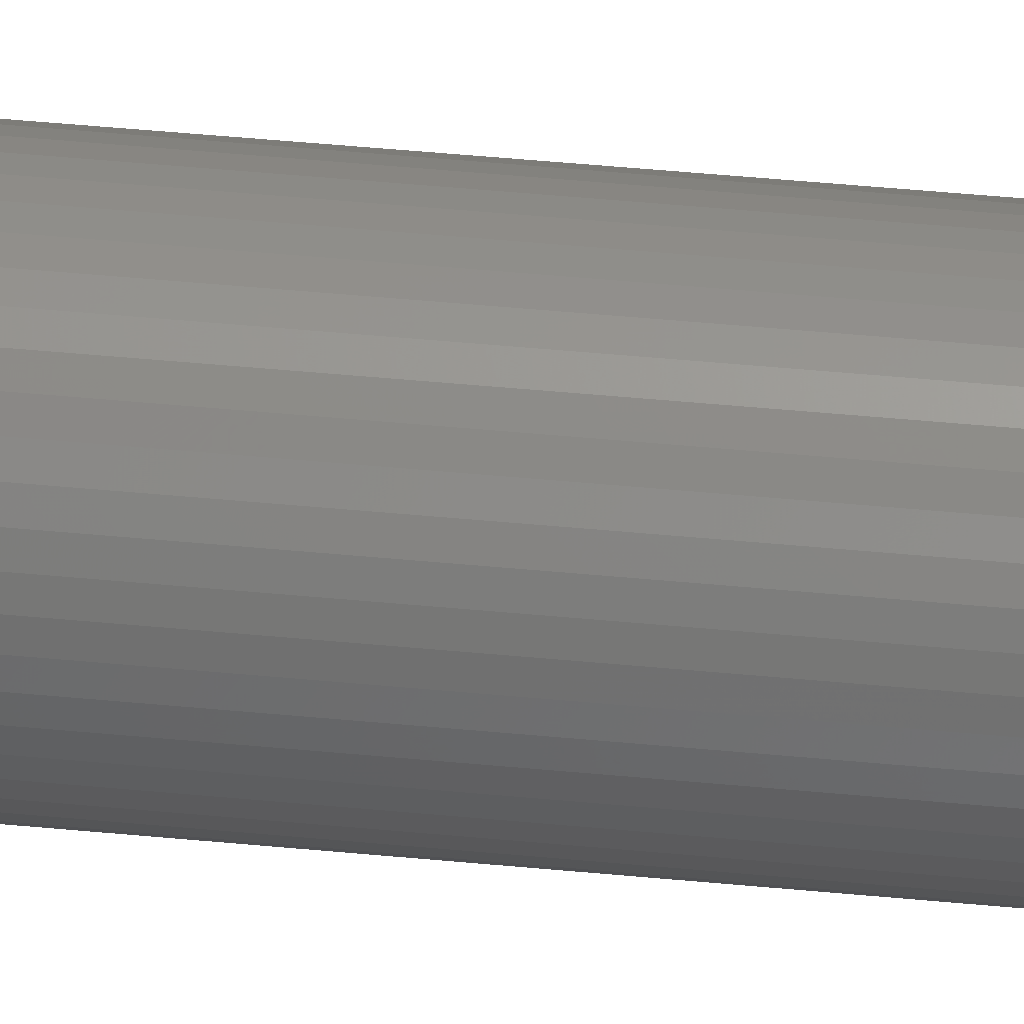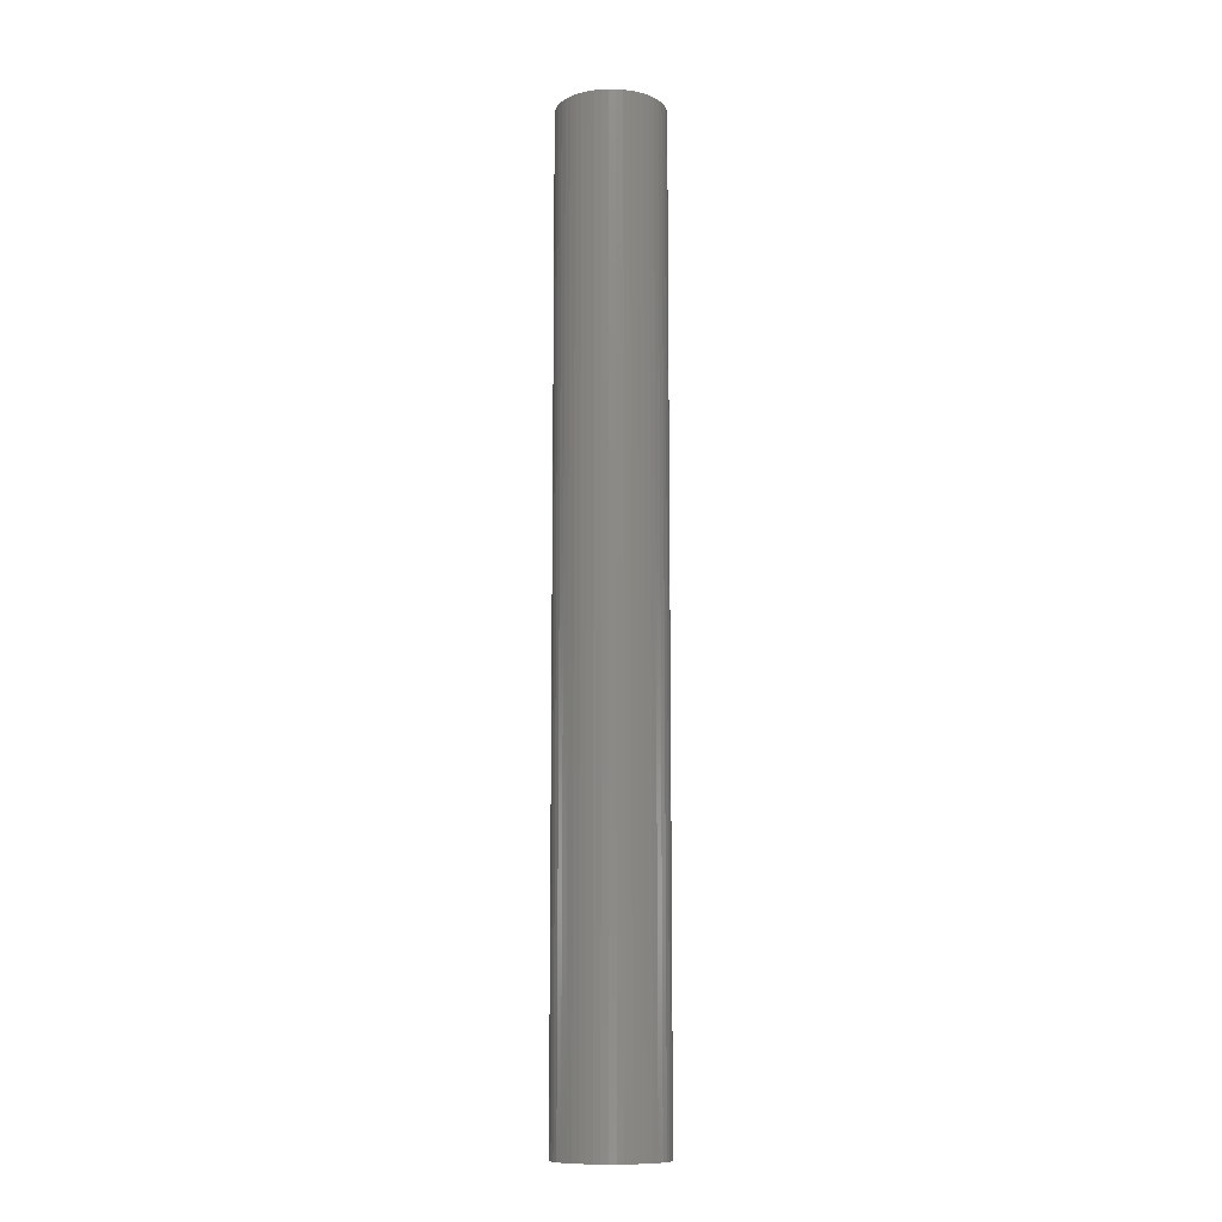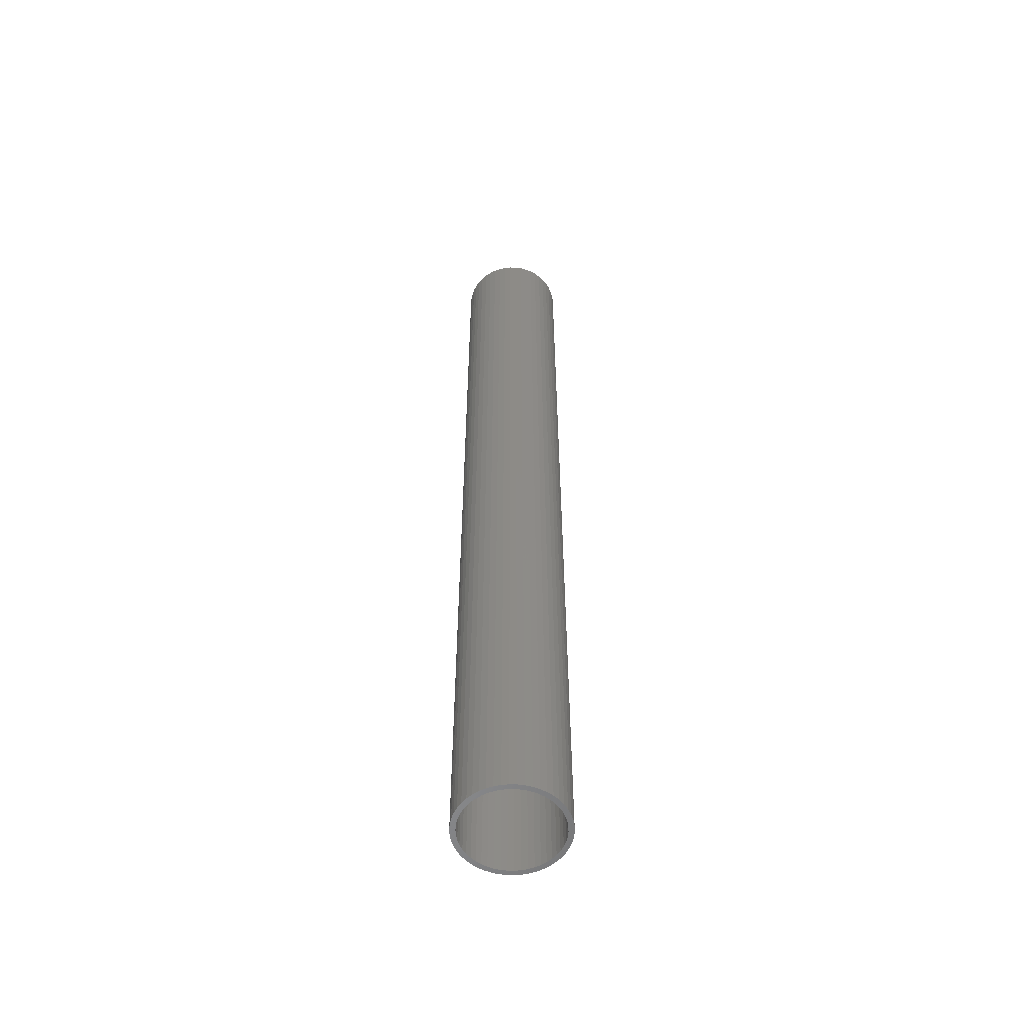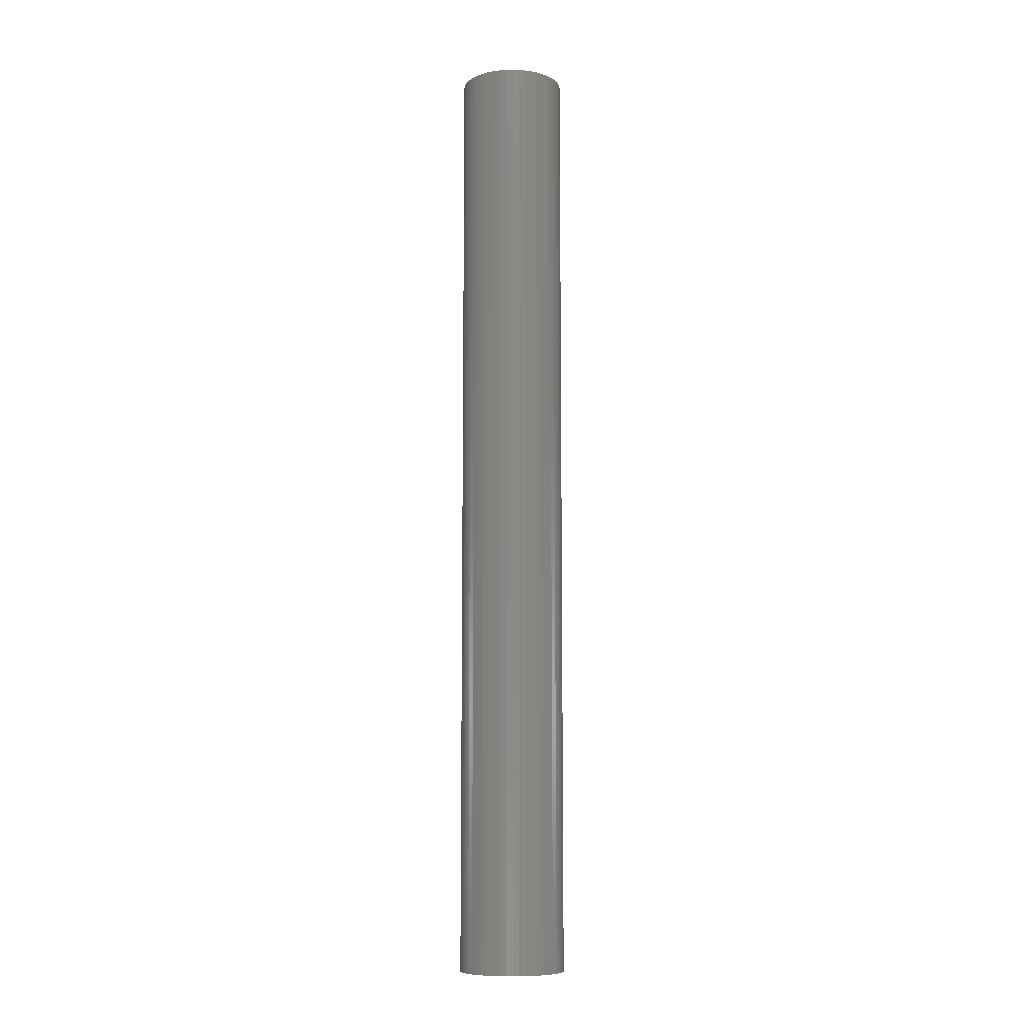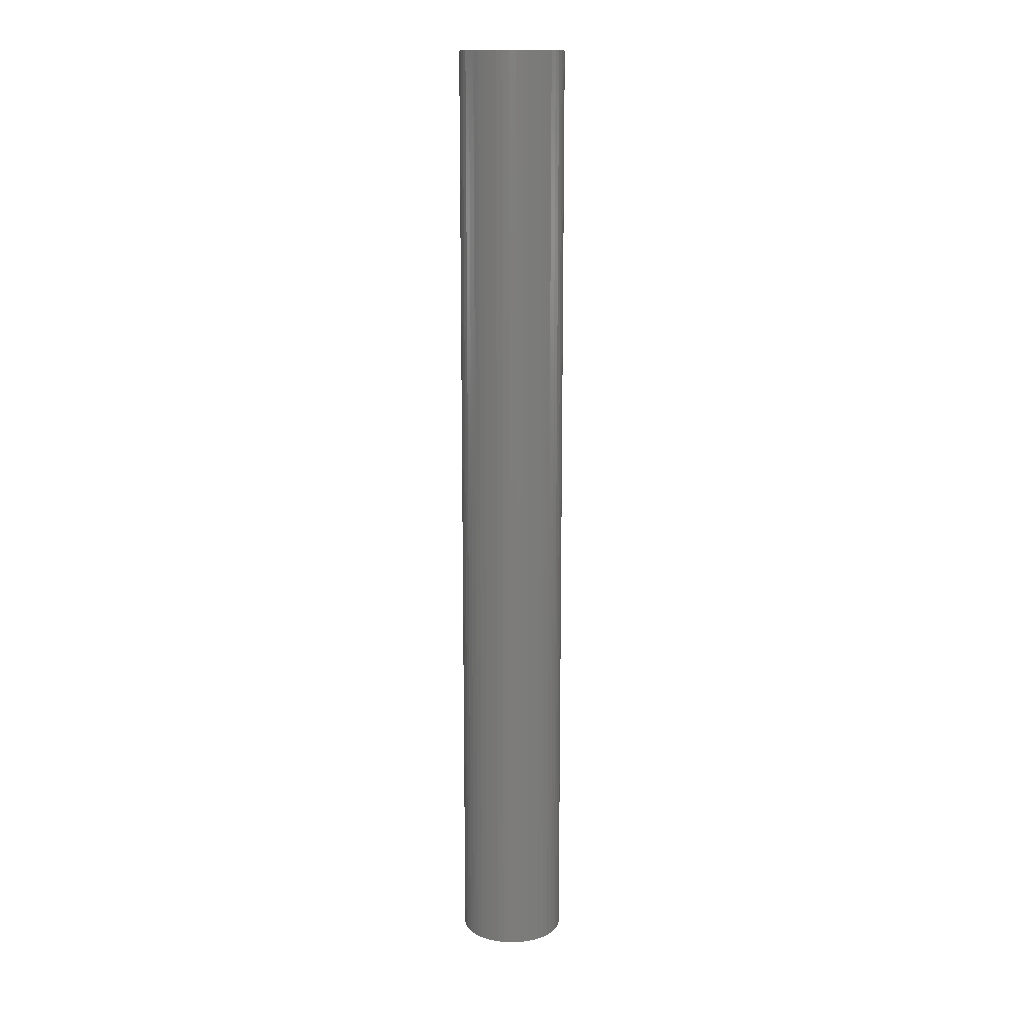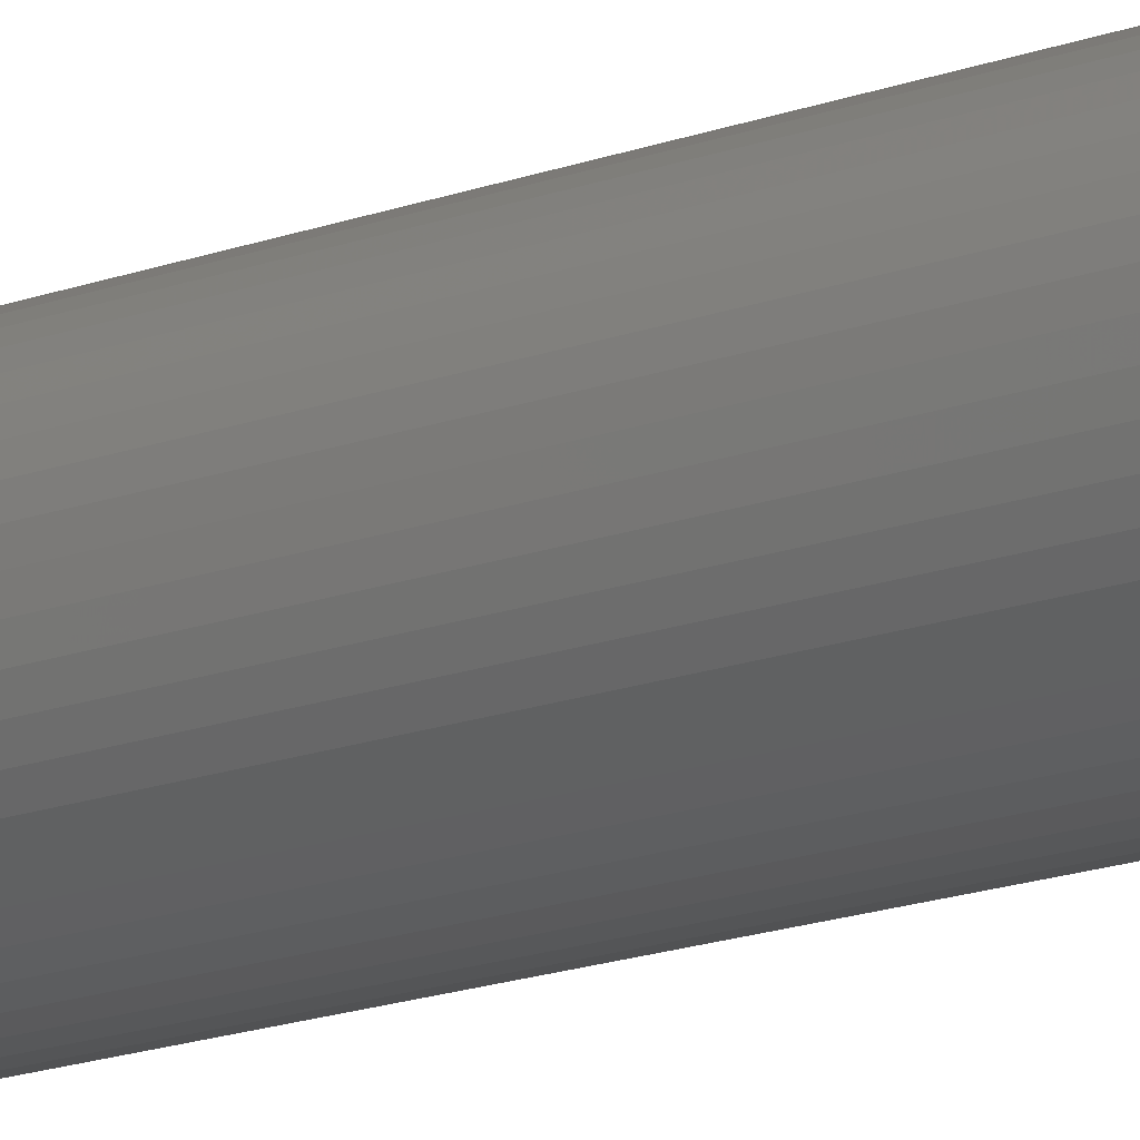
<metadata>
{"format":"stl","ext":"stl","renderer":"f3d","projection":"perspective","resolution":1024,"background":"white","views":[{"elev":44.7,"azim":-83.5,"up":"+Y"},{"elev":-11.3,"azim":-87.9,"up":"+Z"},{"elev":-55.7,"azim":78.1,"up":"+Z"},{"elev":-9.3,"azim":168.5,"up":"+Z"},{"elev":13.9,"azim":-0.7,"up":"+Z"},{"elev":-13.1,"azim":133.9,"up":"+Y"}]}
</metadata>
<code>
# stl→obj: 200 verts, 400 faces
v 2 0 18
v 1.984 0.2507 -18
v 1.984 0.2507 18
v 2 0 -18
v -2 0 -18
v -1.984 0.2507 18
v -1.984 0.2507 -18
v -2 0 18
v 0.1256 1.996 -18
v -0.1256 1.996 18
v 0.1256 1.996 18
v -0.1256 1.996 -18
v -0.1256 -1.996 -18
v 0.1256 -1.996 18
v -0.1256 -1.996 18
v 0.1256 -1.996 -18
v 1.458 1.369 -18
v 1.275 1.541 18
v 1.458 1.369 18
v 1.275 1.541 -18
v -1.275 1.541 -18
v -1.458 1.369 18
v -1.275 1.541 18
v -1.458 1.369 -18
v -0.618 1.902 -18
v -0.8516 1.81 18
v -0.618 1.902 18
v -0.8516 1.81 -18
v 1.86 0.7362 18
v 1.753 0.9635 -18
v 1.753 0.9635 18
v 1.86 0.7362 -18
v 1.937 0.4974 -18
v 1.937 0.4974 18
v 0.8516 1.81 -18
v 0.618 1.902 18
v 0.8516 1.81 18
v 0.618 1.902 -18
v 1.072 1.689 18
v 1.072 1.689 -18
v -1.86 0.7362 -18
v -1.753 0.9635 18
v -1.753 0.9635 -18
v -1.86 0.7362 18
v -1.937 0.4974 -18
v -1.937 0.4974 18
v -1.072 1.689 18
v -1.072 1.689 -18
v -0.3748 1.965 -18
v -0.3748 1.965 18
v 0.3748 -1.965 18
v 0.3748 -1.965 -18
v 0.618 -1.902 -18
v 0.8516 -1.81 18
v 0.618 -1.902 18
v 0.8516 -1.81 -18
v 1.618 1.176 18
v 1.618 1.176 -18
v 0.3748 1.965 18
v 0.3748 1.965 -18
v -1.618 1.176 18
v -1.618 1.176 -18
v 1.8 0 18
v 1.786 0.2256 18
v 1.984 -0.2507 18
v 1.743 0.4476 18
v 1.786 -0.2256 18
v 1.937 -0.4974 18
v 1.674 0.6626 18
v 1.577 0.8672 18
v 1.456 1.058 18
v 1.312 1.232 18
v 1.147 1.387 18
v 0.9645 1.52 18
v 0.7664 1.629 18
v 0.5562 1.712 18
v 0.3373 1.768 18
v 0.113 1.796 18
v -0.113 1.796 18
v -0.3373 1.768 18
v -0.5562 1.712 18
v -0.7664 1.629 18
v -0.9645 1.52 18
v -1.147 1.387 18
v -1.312 1.232 18
v -1.456 1.058 18
v -1.577 0.8672 18
v -1.674 0.6626 18
v -1.743 0.4476 18
v -1.786 0.2256 18
v 1.743 -0.4476 18
v 1.86 -0.7362 18
v 1.674 -0.6626 18
v 1.753 -0.9635 18
v 1.577 -0.8672 18
v 1.618 -1.176 18
v 1.456 -1.058 18
v 1.458 -1.369 18
v 1.312 -1.232 18
v 1.275 -1.541 18
v 1.147 -1.387 18
v 1.072 -1.689 18
v 0.9645 -1.52 18
v 0.7664 -1.629 18
v 0.5562 -1.712 18
v 0.3373 -1.768 18
v 0.113 -1.796 18
v -0.113 -1.796 18
v -0.3373 -1.768 18
v -0.3748 -1.965 18
v -0.5562 -1.712 18
v -0.618 -1.902 18
v -0.7664 -1.629 18
v -0.8516 -1.81 18
v -0.9645 -1.52 18
v -1.072 -1.689 18
v -1.147 -1.387 18
v -1.275 -1.541 18
v -1.312 -1.232 18
v -1.458 -1.369 18
v -1.456 -1.058 18
v -1.618 -1.176 18
v -1.577 -0.8672 18
v -1.753 -0.9635 18
v -1.674 -0.6626 18
v -1.86 -0.7362 18
v -1.743 -0.4476 18
v -1.937 -0.4974 18
v -1.786 -0.2256 18
v -1.984 -0.2507 18
v -1.8 0 18
v 1.984 -0.2507 -18
v 1.937 -0.4974 -18
v -1.458 -1.369 -18
v -1.275 -1.541 -18
v -1.753 -0.9635 -18
v -1.86 -0.7362 -18
v -1.618 -1.176 -18
v 1.8 0 -18
v 1.786 -0.2256 -18
v 1.743 -0.4476 -18
v 1.86 -0.7362 -18
v 1.786 0.2256 -18
v 1.674 -0.6626 -18
v 1.753 -0.9635 -18
v 1.577 -0.8672 -18
v 1.618 -1.176 -18
v 1.456 -1.058 -18
v 1.458 -1.369 -18
v 1.312 -1.232 -18
v 1.275 -1.541 -18
v 1.147 -1.387 -18
v 1.072 -1.689 -18
v 0.9645 -1.52 -18
v 0.7664 -1.629 -18
v 0.5562 -1.712 -18
v 0.3373 -1.768 -18
v 0.113 -1.796 -18
v -0.113 -1.796 -18
v -0.3373 -1.768 -18
v -0.3748 -1.965 -18
v -0.5562 -1.712 -18
v -0.618 -1.902 -18
v -0.7664 -1.629 -18
v -0.8516 -1.81 -18
v -0.9645 -1.52 -18
v -1.072 -1.689 -18
v -1.147 -1.387 -18
v -1.312 -1.232 -18
v -1.456 -1.058 -18
v -1.577 -0.8672 -18
v -1.674 -0.6626 -18
v -1.743 -0.4476 -18
v -1.937 -0.4974 -18
v -1.786 -0.2256 -18
v 1.743 0.4476 -18
v 1.674 0.6626 -18
v 1.577 0.8672 -18
v 1.456 1.058 -18
v 1.312 1.232 -18
v 1.147 1.387 -18
v 0.9645 1.52 -18
v 0.7664 1.629 -18
v 0.5562 1.712 -18
v 0.3373 1.768 -18
v 0.113 1.796 -18
v -0.113 1.796 -18
v -0.3373 1.768 -18
v -0.5562 1.712 -18
v -0.7664 1.629 -18
v -0.9645 1.52 -18
v -1.147 1.387 -18
v -1.312 1.232 -18
v -1.456 1.058 -18
v -1.577 0.8672 -18
v -1.674 0.6626 -18
v -1.743 0.4476 -18
v -1.786 0.2256 -18
v -1.8 0 -18
v -1.984 -0.2507 -18
f 1 2 3
f 2 1 4
f 5 6 7
f 6 5 8
f 9 10 11
f 10 9 12
f 13 14 15
f 14 13 16
f 17 18 19
f 18 17 20
f 21 22 23
f 22 21 24
f 25 26 27
f 26 25 28
f 29 30 31
f 30 29 32
f 3 33 34
f 33 3 2
f 35 36 37
f 36 35 38
f 20 39 18
f 39 20 40
f 41 42 43
f 42 41 44
f 45 44 41
f 44 45 46
f 28 47 26
f 47 28 48
f 49 27 50
f 27 49 25
f 16 51 14
f 51 16 52
f 53 54 55
f 54 53 56
f 34 32 29
f 32 34 33
f 57 17 19
f 17 57 58
f 31 58 57
f 58 31 30
f 38 59 36
f 59 38 60
f 60 11 59
f 11 60 9
f 40 37 39
f 37 40 35
f 43 61 62
f 61 43 42
f 62 22 24
f 22 62 61
f 7 46 45
f 46 7 6
f 63 1 3
f 64 3 34
f 1 63 65
f 66 34 29
f 67 65 63
f 65 67 68
f 3 64 63
f 69 29 31
f 34 66 64
f 29 69 66
f 70 31 57
f 31 70 69
f 71 57 19
f 57 71 70
f 19 72 71
f 18 72 19
f 18 73 72
f 39 73 18
f 39 74 73
f 37 74 39
f 37 75 74
f 36 75 37
f 36 76 75
f 59 76 36
f 59 77 76
f 11 77 59
f 11 78 77
f 11 79 78
f 10 79 11
f 10 80 79
f 50 80 10
f 50 81 80
f 27 81 50
f 27 82 81
f 26 82 27
f 26 83 82
f 47 83 26
f 47 84 83
f 23 84 47
f 23 85 84
f 22 85 23
f 85 22 86
f 61 86 22
f 86 61 87
f 42 87 61
f 87 42 88
f 44 88 42
f 88 44 89
f 46 89 44
f 89 46 90
f 91 68 67
f 68 91 92
f 93 92 91
f 92 93 94
f 95 94 93
f 94 95 96
f 97 96 95
f 96 97 98
f 99 98 97
f 99 100 98
f 101 100 99
f 101 102 100
f 103 102 101
f 103 54 102
f 104 54 103
f 104 55 54
f 105 55 104
f 105 51 55
f 106 51 105
f 106 14 51
f 107 14 106
f 108 14 107
f 108 15 14
f 109 15 108
f 109 110 15
f 111 110 109
f 111 112 110
f 113 112 111
f 113 114 112
f 115 114 113
f 115 116 114
f 117 116 115
f 117 118 116
f 119 118 117
f 120 119 121
f 119 120 118
f 122 121 123
f 121 122 120
f 124 123 125
f 126 125 127
f 123 124 122
f 128 127 129
f 130 129 131
f 6 90 46
f 125 126 124
f 90 6 131
f 127 128 126
f 8 131 6
f 129 130 128
f 131 8 130
f 48 23 47
f 23 48 21
f 12 50 10
f 50 12 49
f 65 4 1
f 4 65 132
f 68 132 65
f 132 68 133
f 134 118 120
f 118 134 135
f 136 126 137
f 126 136 124
f 138 124 136
f 124 138 122
f 139 4 132
f 140 132 133
f 4 139 2
f 141 133 142
f 143 2 139
f 2 143 33
f 132 140 139
f 144 142 145
f 133 141 140
f 142 144 141
f 146 145 147
f 145 146 144
f 148 147 149
f 147 148 146
f 149 150 148
f 151 150 149
f 151 152 150
f 153 152 151
f 153 154 152
f 56 154 153
f 56 155 154
f 53 155 56
f 53 156 155
f 52 156 53
f 52 157 156
f 16 157 52
f 16 158 157
f 16 159 158
f 13 159 16
f 13 160 159
f 161 160 13
f 161 162 160
f 163 162 161
f 163 164 162
f 165 164 163
f 165 166 164
f 167 166 165
f 167 168 166
f 135 168 167
f 135 169 168
f 134 169 135
f 169 134 170
f 138 170 134
f 170 138 171
f 136 171 138
f 171 136 172
f 137 172 136
f 172 137 173
f 174 173 137
f 173 174 175
f 176 33 143
f 33 176 32
f 177 32 176
f 32 177 30
f 178 30 177
f 30 178 58
f 179 58 178
f 58 179 17
f 180 17 179
f 180 20 17
f 181 20 180
f 181 40 20
f 182 40 181
f 182 35 40
f 183 35 182
f 183 38 35
f 184 38 183
f 184 60 38
f 185 60 184
f 185 9 60
f 186 9 185
f 187 9 186
f 187 12 9
f 188 12 187
f 188 49 12
f 189 49 188
f 189 25 49
f 190 25 189
f 190 28 25
f 191 28 190
f 191 48 28
f 192 48 191
f 192 21 48
f 193 21 192
f 24 193 194
f 193 24 21
f 62 194 195
f 194 62 24
f 43 195 196
f 41 196 197
f 195 43 62
f 45 197 198
f 7 198 199
f 200 175 174
f 196 41 43
f 175 200 199
f 197 45 41
f 5 199 200
f 198 7 45
f 199 5 7
f 56 102 54
f 102 56 153
f 94 142 92
f 142 94 145
f 134 122 138
f 122 134 120
f 137 128 174
f 128 137 126
f 153 100 102
f 100 153 151
f 52 55 51
f 55 52 53
f 96 145 94
f 145 96 147
f 98 147 96
f 147 98 149
f 92 133 68
f 133 92 142
f 161 15 110
f 15 161 13
f 165 112 114
f 112 165 163
f 163 110 112
f 110 163 161
f 174 130 200
f 130 174 128
f 200 8 5
f 8 200 130
f 151 98 100
f 98 151 149
f 167 114 116
f 114 167 165
f 135 116 118
f 116 135 167
f 139 64 143
f 64 139 63
f 131 198 90
f 198 131 199
f 187 78 79
f 78 187 186
f 158 108 107
f 108 158 159
f 181 72 73
f 72 181 180
f 193 84 85
f 84 193 192
f 190 81 82
f 81 190 189
f 148 95 146
f 95 148 97
f 177 70 178
f 70 177 69
f 143 66 176
f 66 143 64
f 184 75 76
f 75 184 183
f 185 76 77
f 76 185 184
f 182 73 74
f 73 182 181
f 88 195 87
f 195 88 196
f 89 196 88
f 196 89 197
f 189 80 81
f 80 189 188
f 157 107 106
f 107 157 158
f 176 69 177
f 69 176 66
f 179 72 180
f 72 179 71
f 178 71 179
f 71 178 70
f 186 77 78
f 77 186 185
f 183 74 75
f 74 183 182
f 87 194 86
f 194 87 195
f 86 193 85
f 193 86 194
f 90 197 89
f 197 90 198
f 191 82 83
f 82 191 190
f 192 83 84
f 83 192 191
f 188 79 80
f 79 188 187
f 154 104 103
f 104 154 155
f 150 101 99
f 101 150 152
f 141 67 140
f 67 141 91
f 123 172 125
f 172 123 171
f 146 93 144
f 93 146 95
f 150 97 148
f 97 150 99
f 140 63 139
f 63 140 67
f 160 111 109
f 111 160 162
f 125 173 127
f 173 125 172
f 129 199 131
f 199 129 175
f 155 105 104
f 105 155 156
f 156 106 105
f 106 156 157
f 152 103 101
f 103 152 154
f 144 91 141
f 91 144 93
f 159 109 108
f 109 159 160
f 166 117 115
f 117 166 168
f 168 119 117
f 119 168 169
f 127 175 129
f 175 127 173
f 162 113 111
f 113 162 164
f 164 115 113
f 115 164 166
f 121 171 123
f 171 121 170
f 119 170 121
f 170 119 169

</code>
